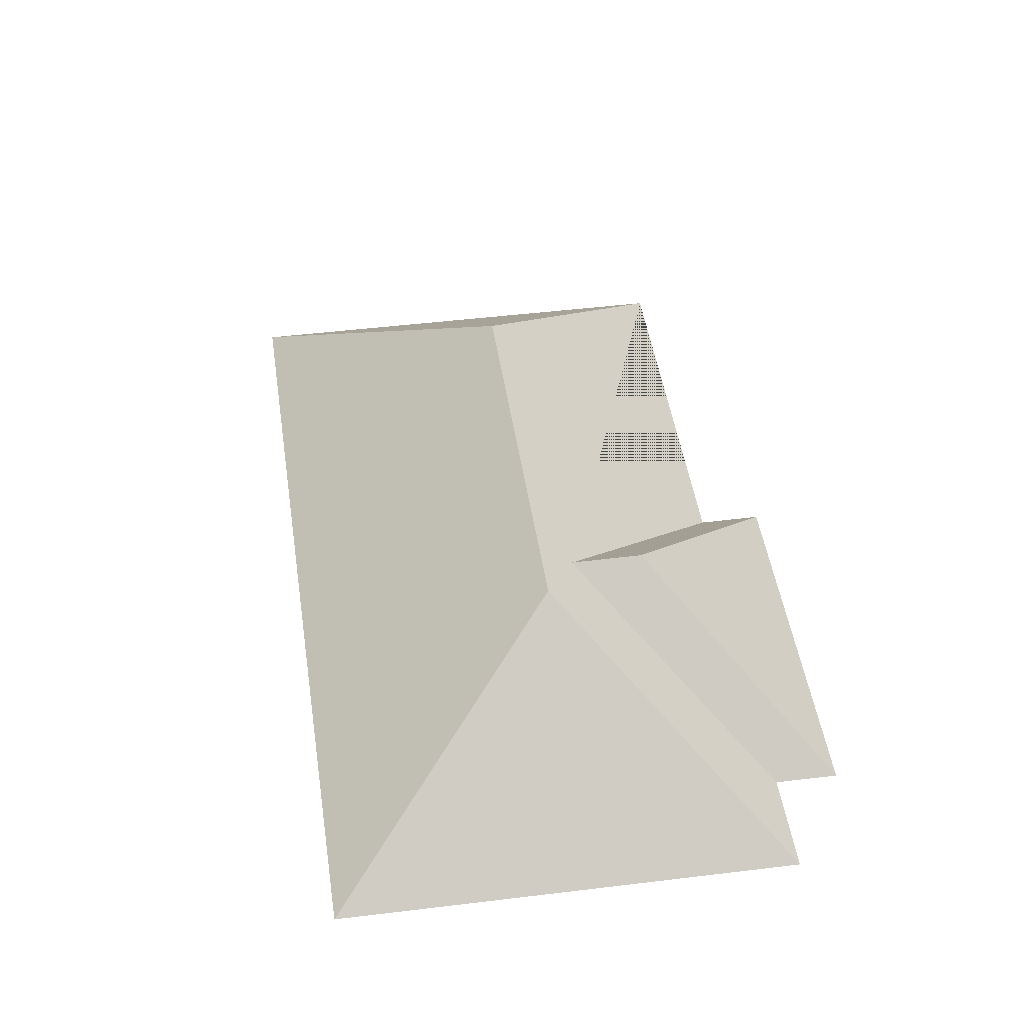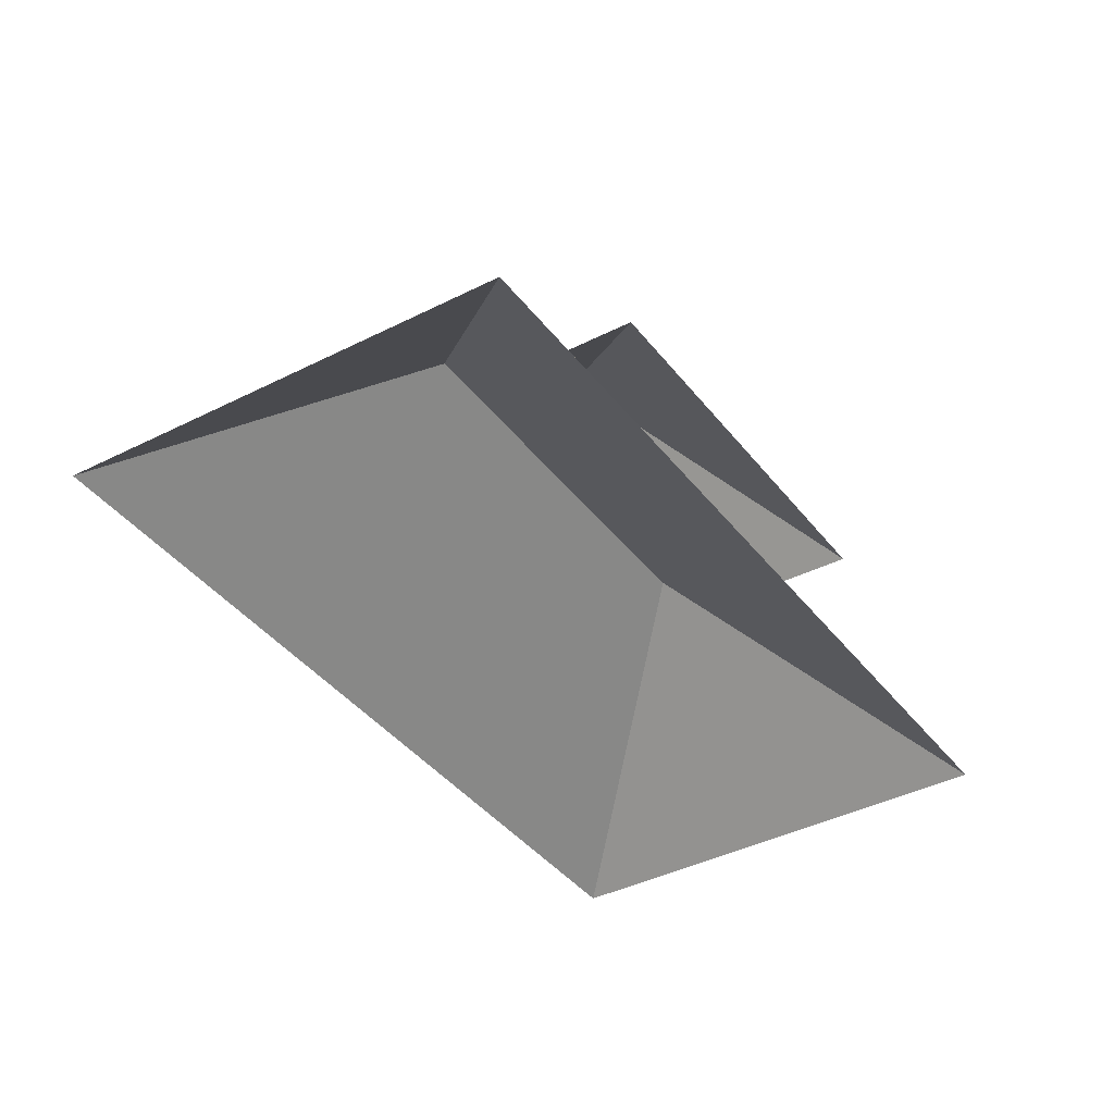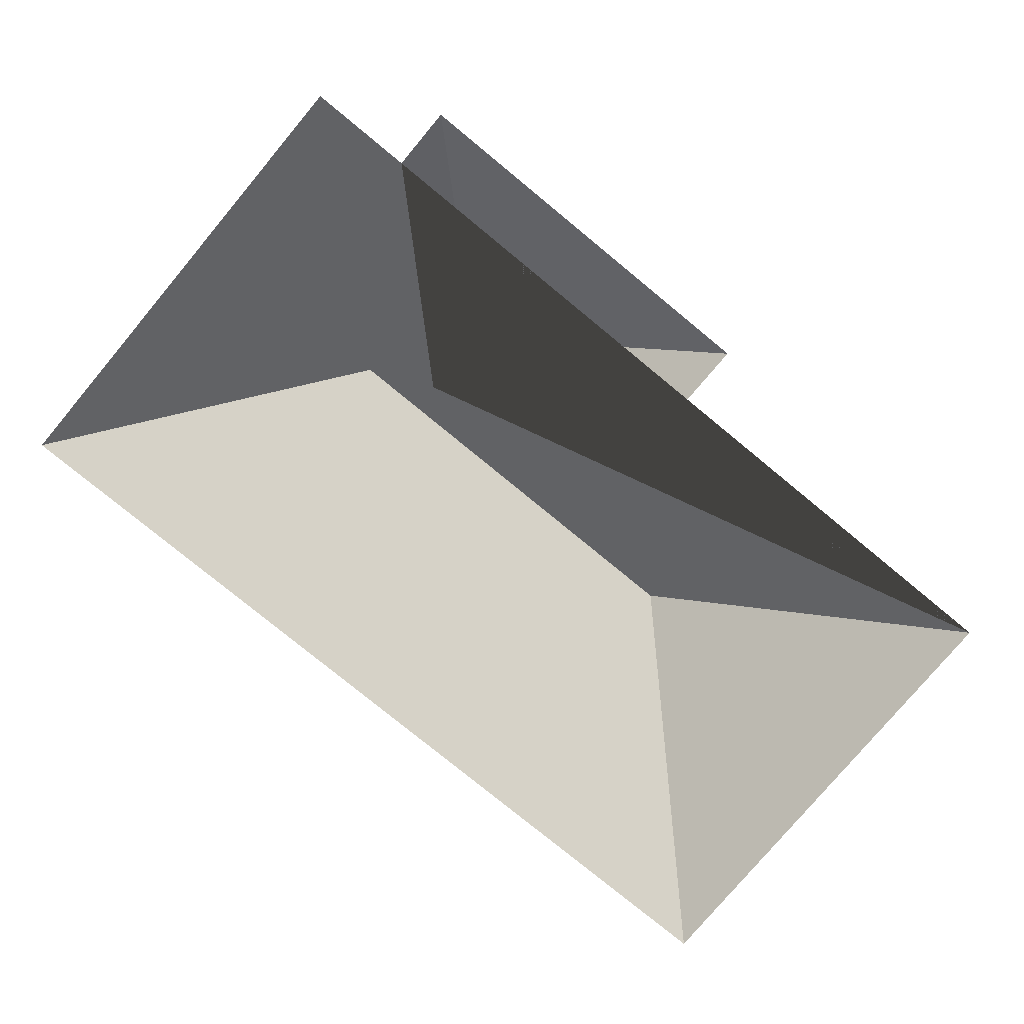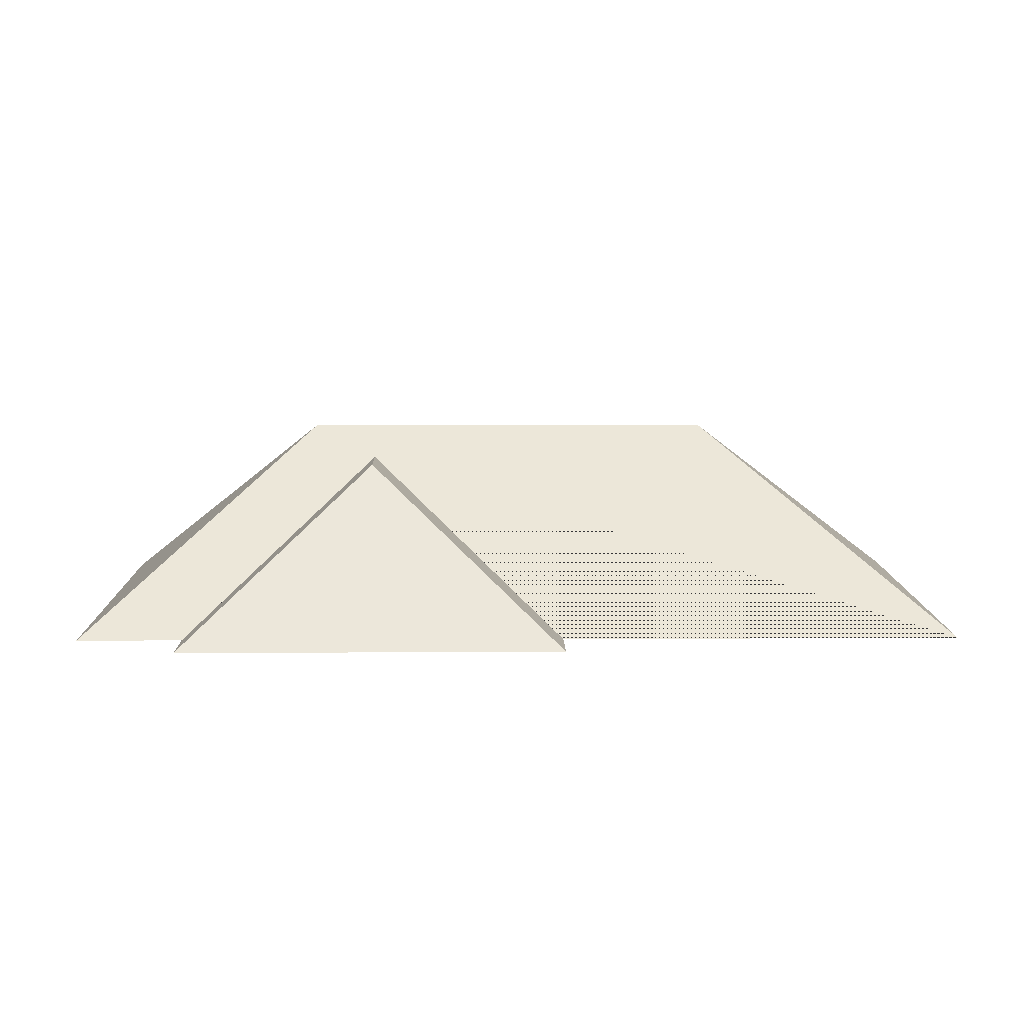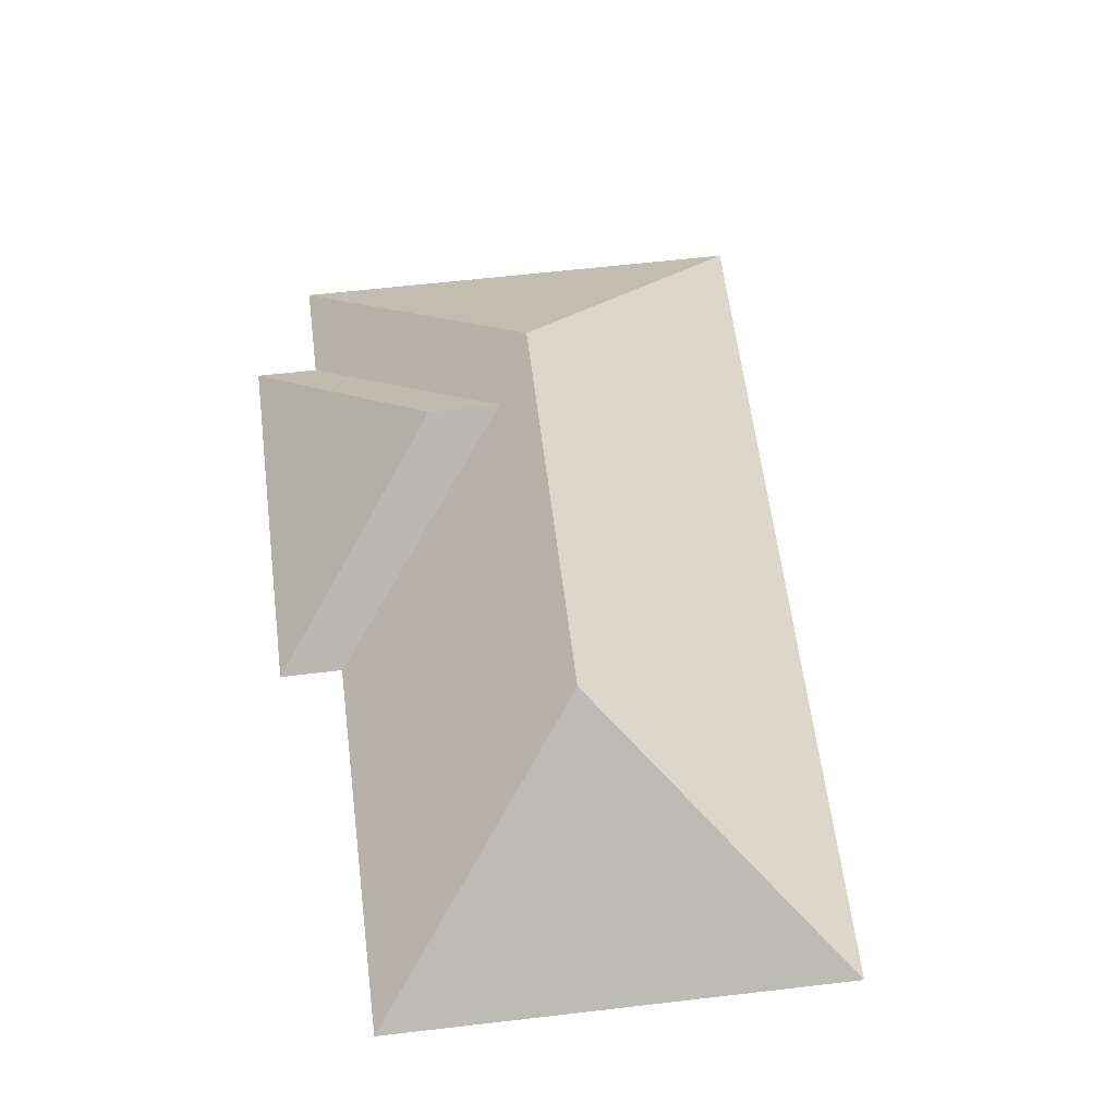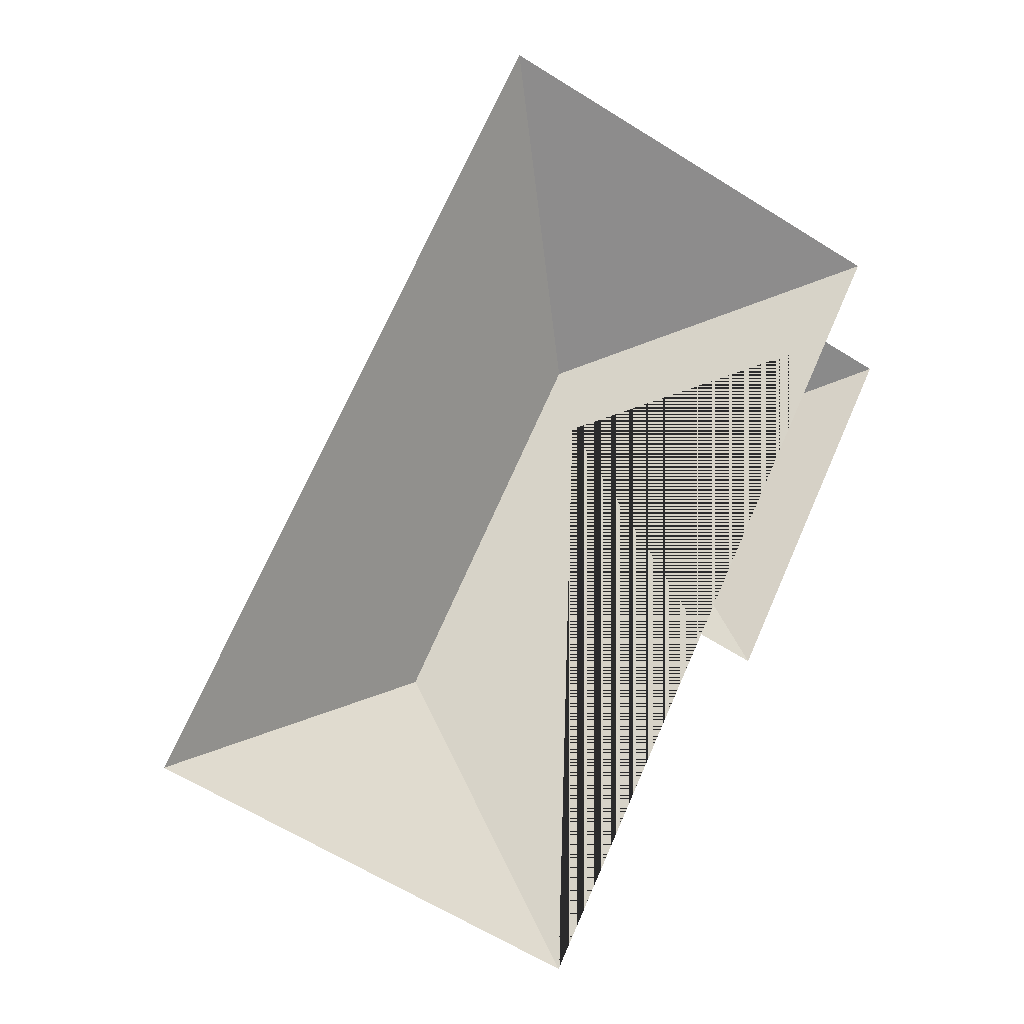
<metadata>
{"format":"obj","ext":"obj","renderer":"f3d","projection":"perspective","resolution":1024,"background":"white","views":[{"elev":44.9,"azim":17.2,"up":"+Y"},{"elev":-38.6,"azim":58.3,"up":"+Y"},{"elev":-75.7,"azim":75.7,"up":"+Y"},{"elev":8.1,"azim":114.4,"up":"+Y"},{"elev":58.0,"azim":-161.6,"up":"+Y"},{"elev":-10.0,"azim":-20.7,"up":"+Z"}]}
</metadata>
<code>
o CG10_500_048076_0042_roof
v 249.4 75 -260.9
v 308.9 75 -135.4
v 288.2 75 -125.7
v 304.5 75 -91.2
v 167.1 75 -381.1
v 228.8 75 -250.9
v 221.6 134 -169.2
v 197.9 133.9 -157.9
v 132.2 145 -266.9
v 196.4 145 -131.4
v 13.98 75 -308.5
v 151.4 75 -18.61
v 249.4 0 -260.9
v 308.9 0 -135.4
v 288.2 0 -125.7
v 304.5 0 -91.2
v 151.4 0 -18.61
v 13.98 0 -308.5
v 167.1 0 -381.1
v 228.8 0 -250.9
f 12 4 10
f 3 8 7 2
f 7 1 2
f 1 6 8 7
f 10 9 11 12
f 11 5 9
f 5 6 8 3 4 10 9

</code>
